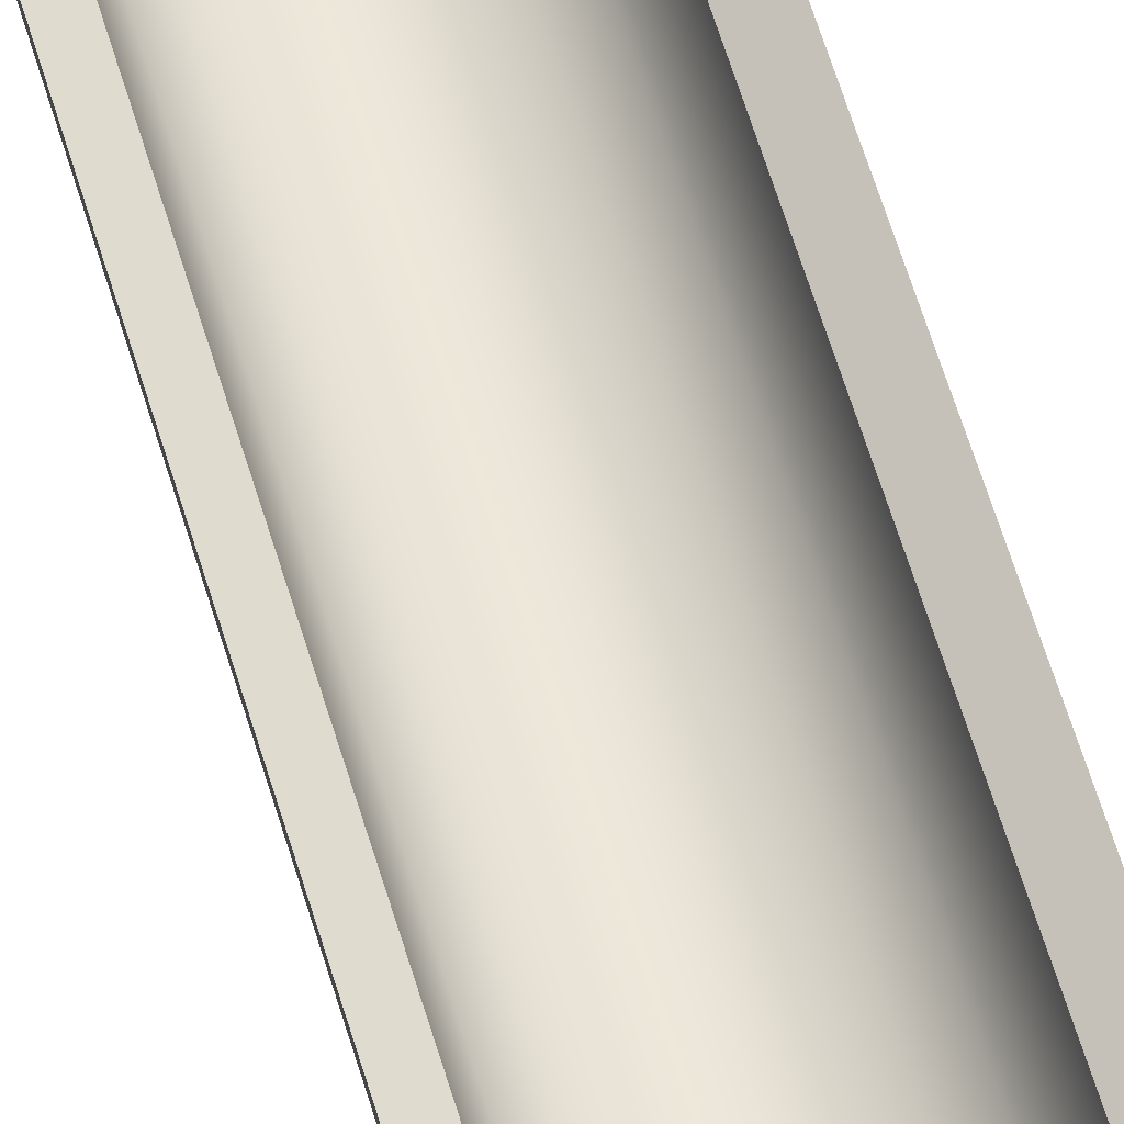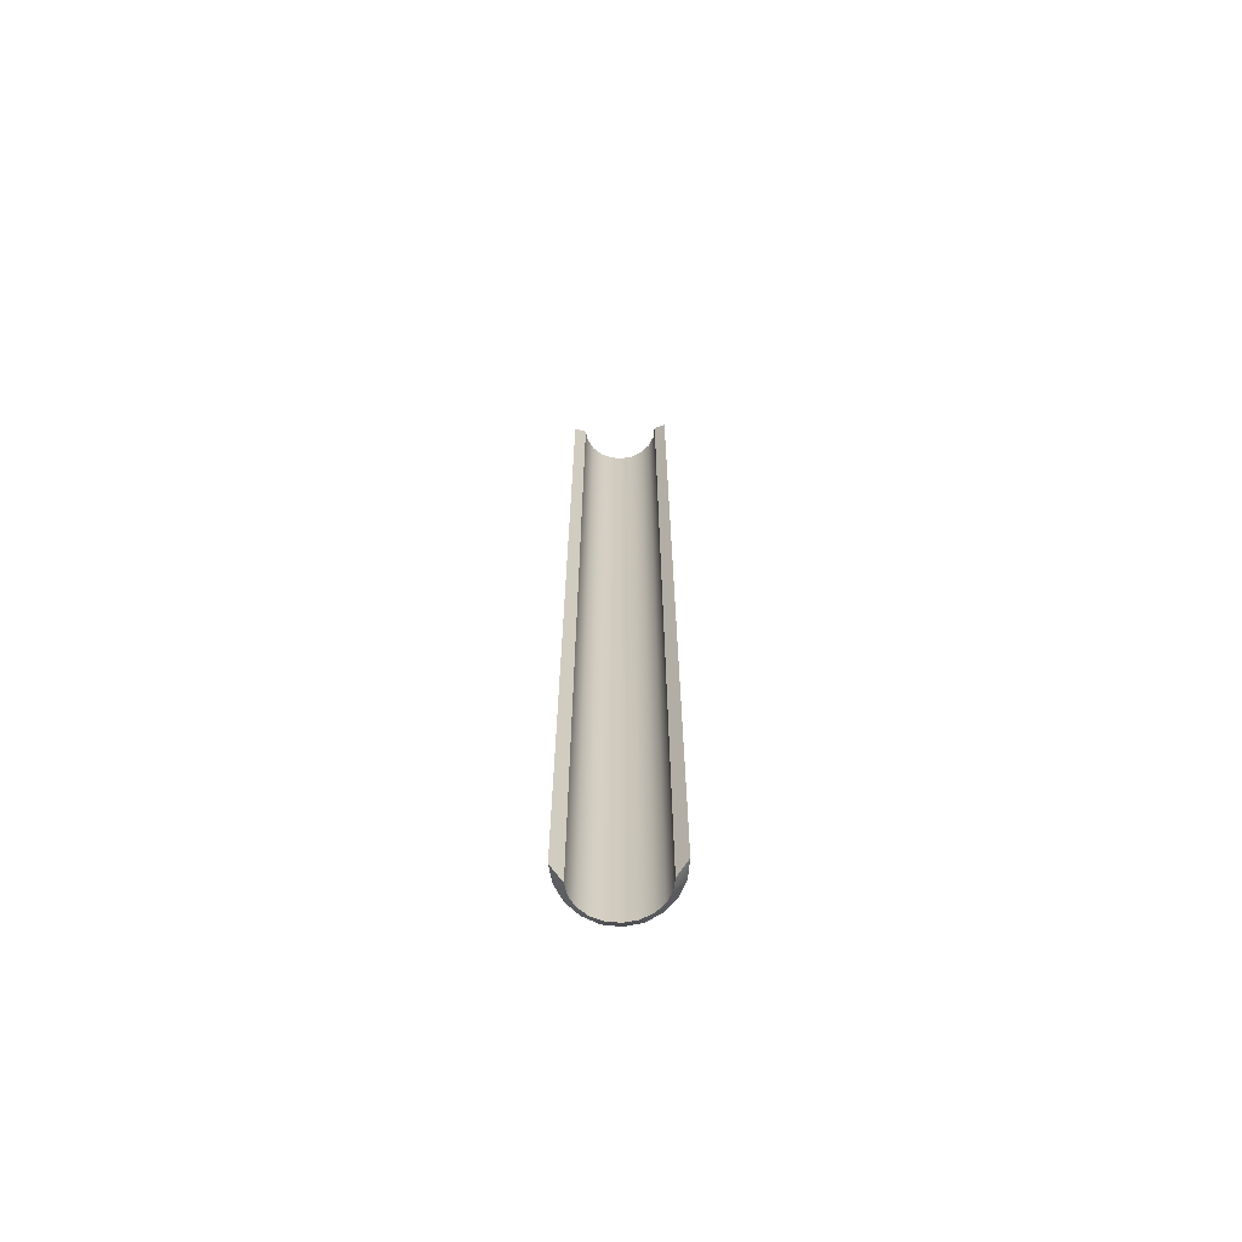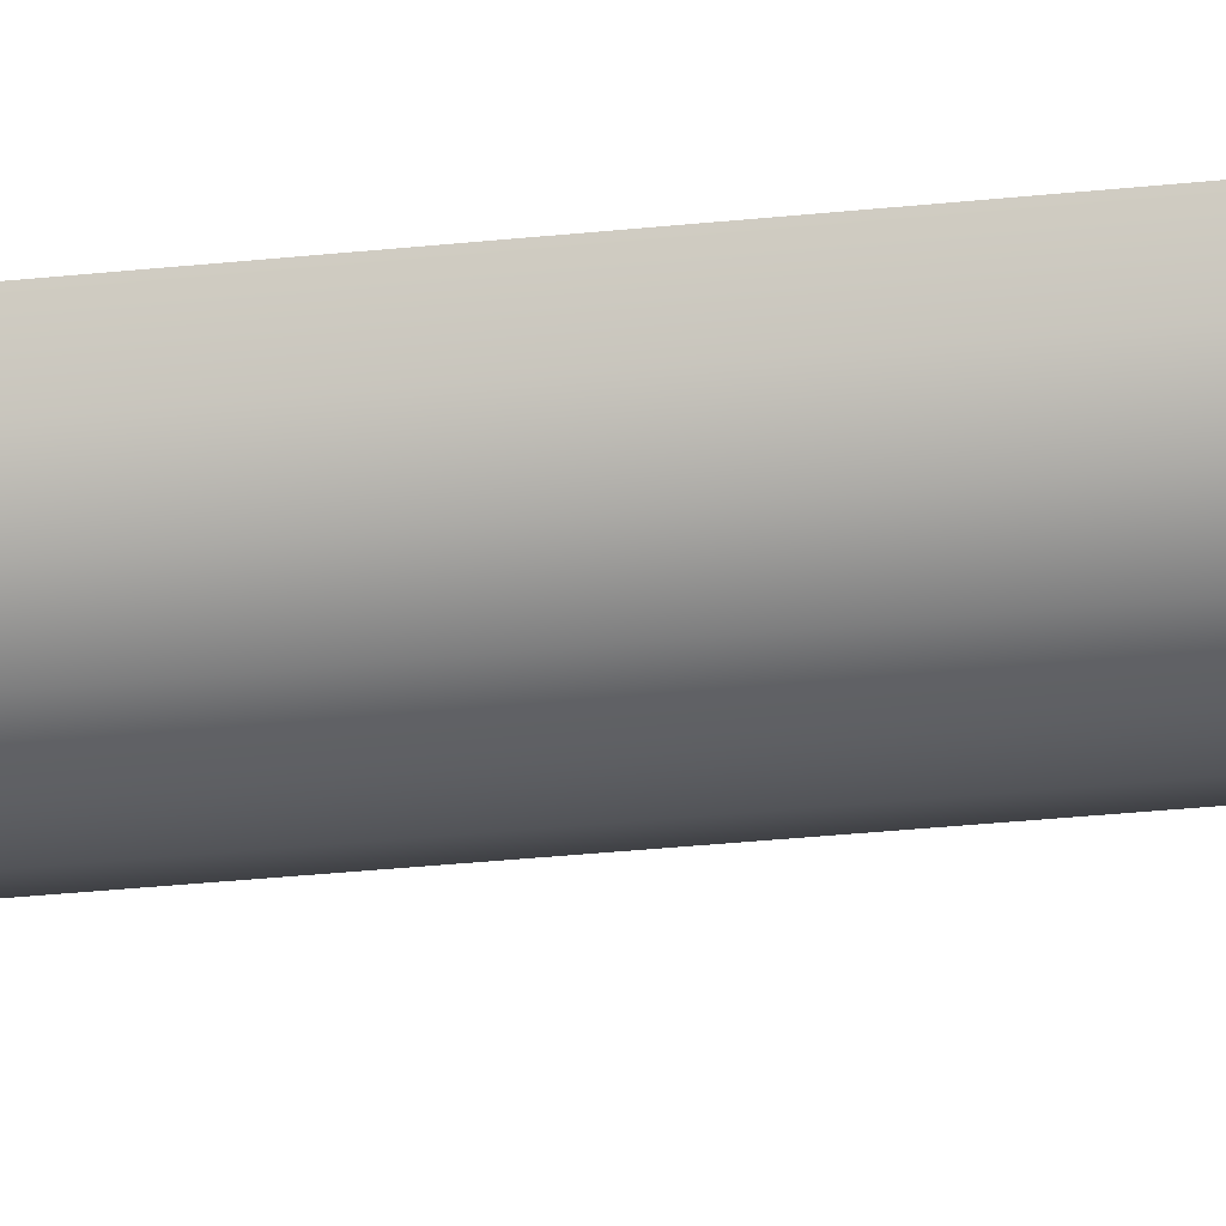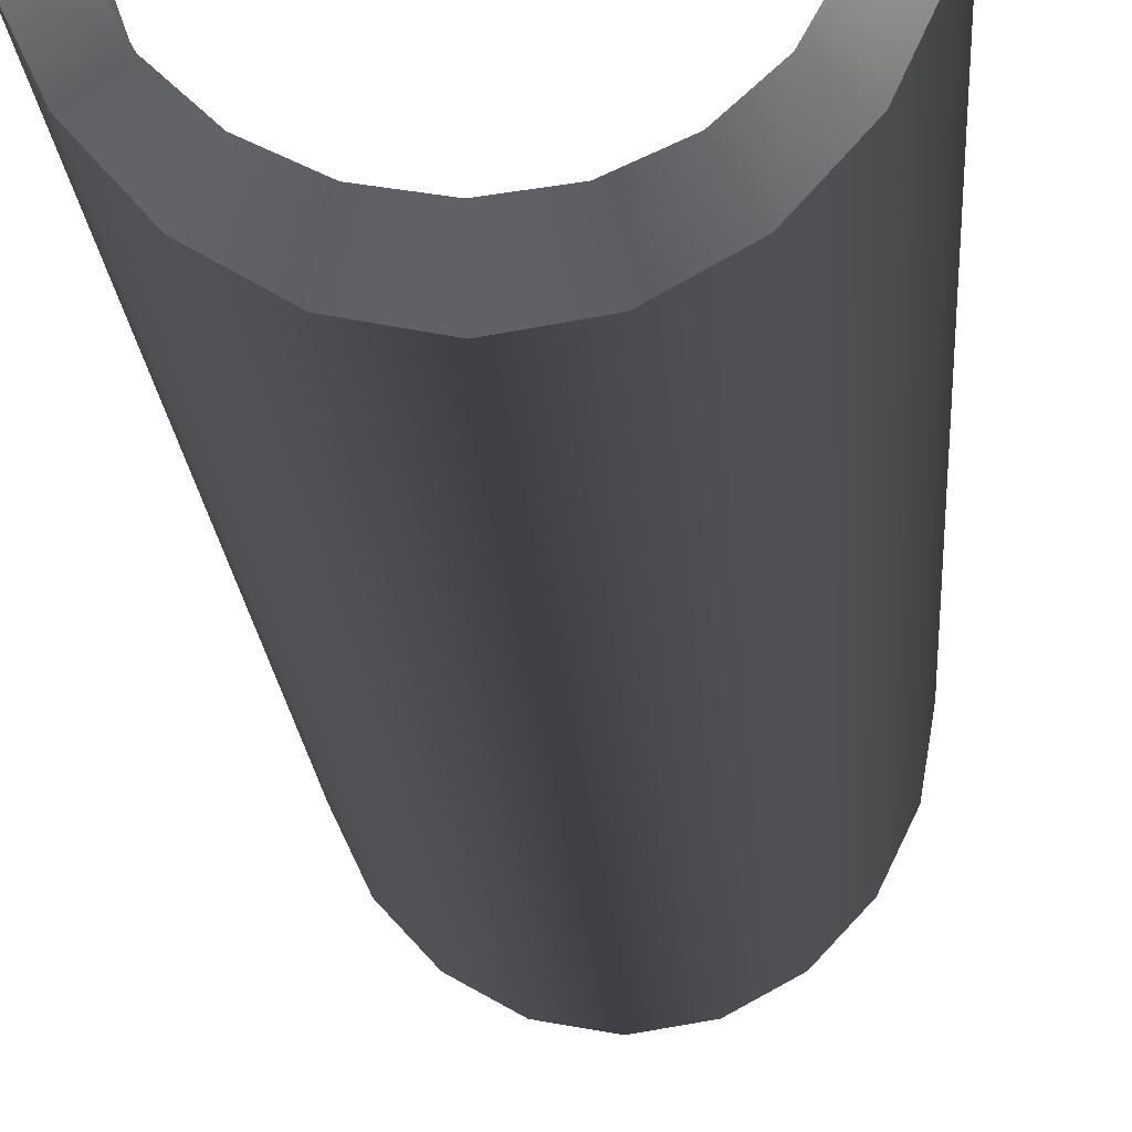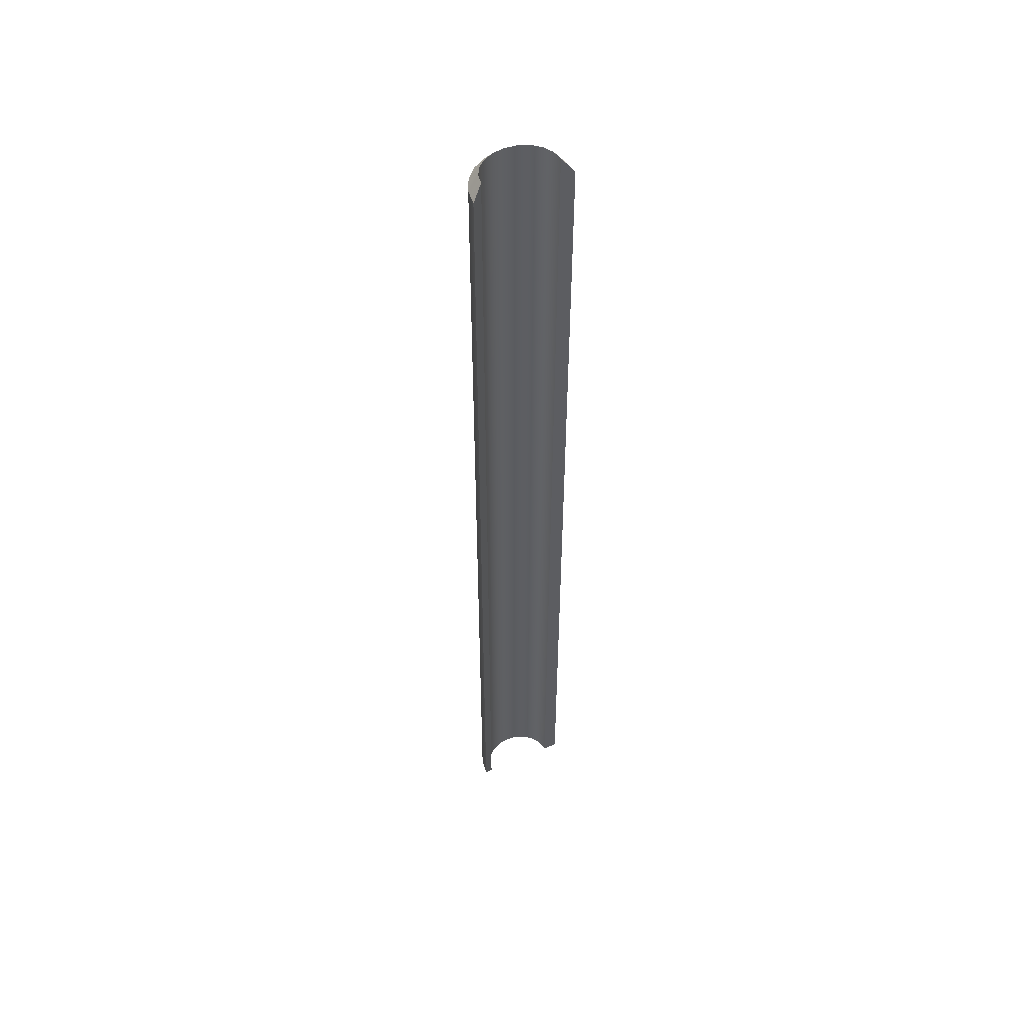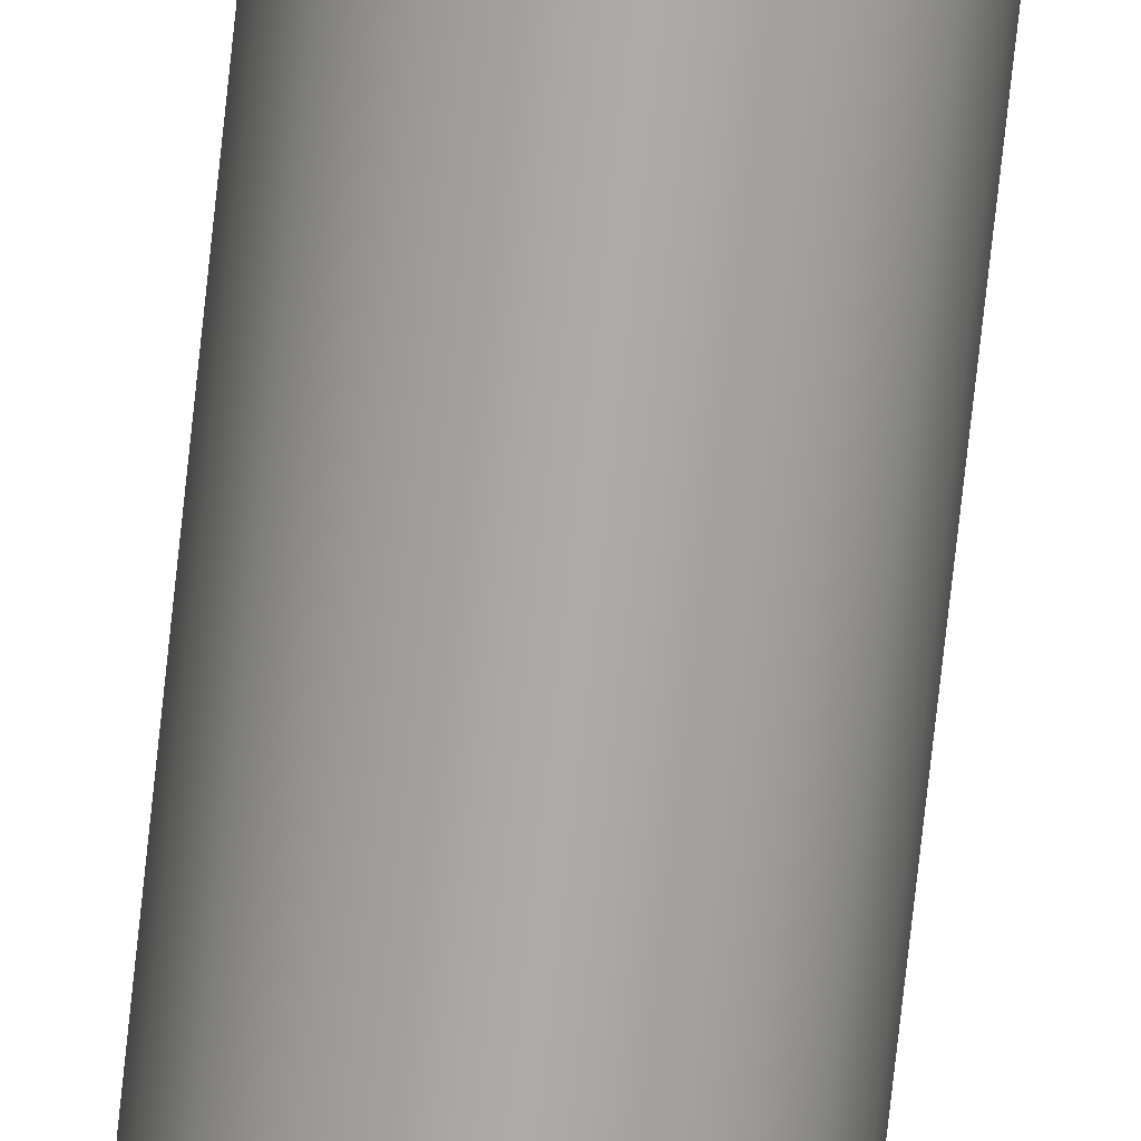
<metadata>
{"format":"obj","ext":"obj","renderer":"f3d","projection":"perspective","resolution":1024,"background":"white","views":[{"elev":51.6,"azim":-14.9,"up":"+Z"},{"elev":-66.8,"azim":2.8,"up":"+Y"},{"elev":-22.9,"azim":-78.6,"up":"+Z"},{"elev":-5.7,"azim":-178.9,"up":"+Z"},{"elev":51.3,"azim":-25.1,"up":"+Y"},{"elev":-76.2,"azim":-6.2,"up":"+Z"}]}
</metadata>
<code>
g default
v 0.1324 -15.23 -0.659
v -0.1917 -15.23 -0.6139
v -0.4842 -15.23 -0.483
v -0.7162 -15.23 -0.2792
v -0.8652 -15.23 -0.02232
v -0.9166 -15.23 0.2624
v 1.181 -15.23 0.2624
v 1.13 -15.23 -0.02232
v 0.9811 -15.23 -0.2792
v 0.749 -15.23 -0.4831
v 0.4566 -15.23 -0.6139
v 0.1324 11.9 -0.659
v -0.1917 11.9 -0.6139
v -0.4842 11.9 -0.483
v -0.7162 11.9 -0.2792
v -0.8652 11.9 -0.02232
v -0.9166 11.9 0.2624
v 1.181 11.9 0.2624
v 1.13 11.9 -0.02232
v 0.9811 11.9 -0.2792
v 0.749 11.9 -0.4831
v 0.4566 11.9 -0.6139
v 0.1324 11.54 -0.9828
v -0.2841 11.54 -0.9118
v -0.6599 11.54 -0.7059
v -0.9581 11.54 -0.3852
v -1.15 11.54 0.01887
v -1.216 11.54 0.4668
v 1.48 11.54 0.4668
v 1.414 11.54 0.01887
v 1.223 11.54 -0.3852
v 0.9247 11.54 -0.7059
v 0.549 11.54 -0.9118
v 0.1324 -14.85 -0.9828
v -0.2841 -14.85 -0.9118
v -0.6599 -14.85 -0.7059
v -0.9581 -14.85 -0.3852
v -1.15 -14.85 0.01887
v -1.216 -14.85 0.4668
v 1.48 -14.85 0.4668
v 1.414 -14.85 0.01887
v 1.223 -14.85 -0.3852
v 0.9247 -14.85 -0.7059
v 0.549 -14.85 -0.9118
g Lomo:Mesh
f 2 1 12 13
f 3 2 13 14
f 4 3 14 15
f 5 4 15 16
f 6 5 16 17
f 8 7 18 19
f 9 8 19 20
f 10 9 20 21
f 11 10 21 22
f 1 11 22 12
f 13 12 23 24
f 14 13 24 25
f 15 14 25 26
f 16 15 26 27
f 17 16 27 28
f 19 18 29 30
f 20 19 30 31
f 21 20 31 32
f 22 21 32 33
f 12 22 33 23
f 24 23 34 35
f 25 24 35 36
f 26 25 36 37
f 27 26 37 38
f 28 27 38 39
f 30 29 40 41
f 31 30 41 42
f 32 31 42 43
f 33 32 43 44
f 23 33 44 34
f 35 34 1 2
f 36 35 2 3
f 37 36 3 4
f 38 37 4 5
f 39 38 5 6
f 41 40 7 8
f 42 41 8 9
f 43 42 9 10
f 44 43 10 11
f 34 44 11 1
f 17 28 39 6
f 18 7 40 29

</code>
